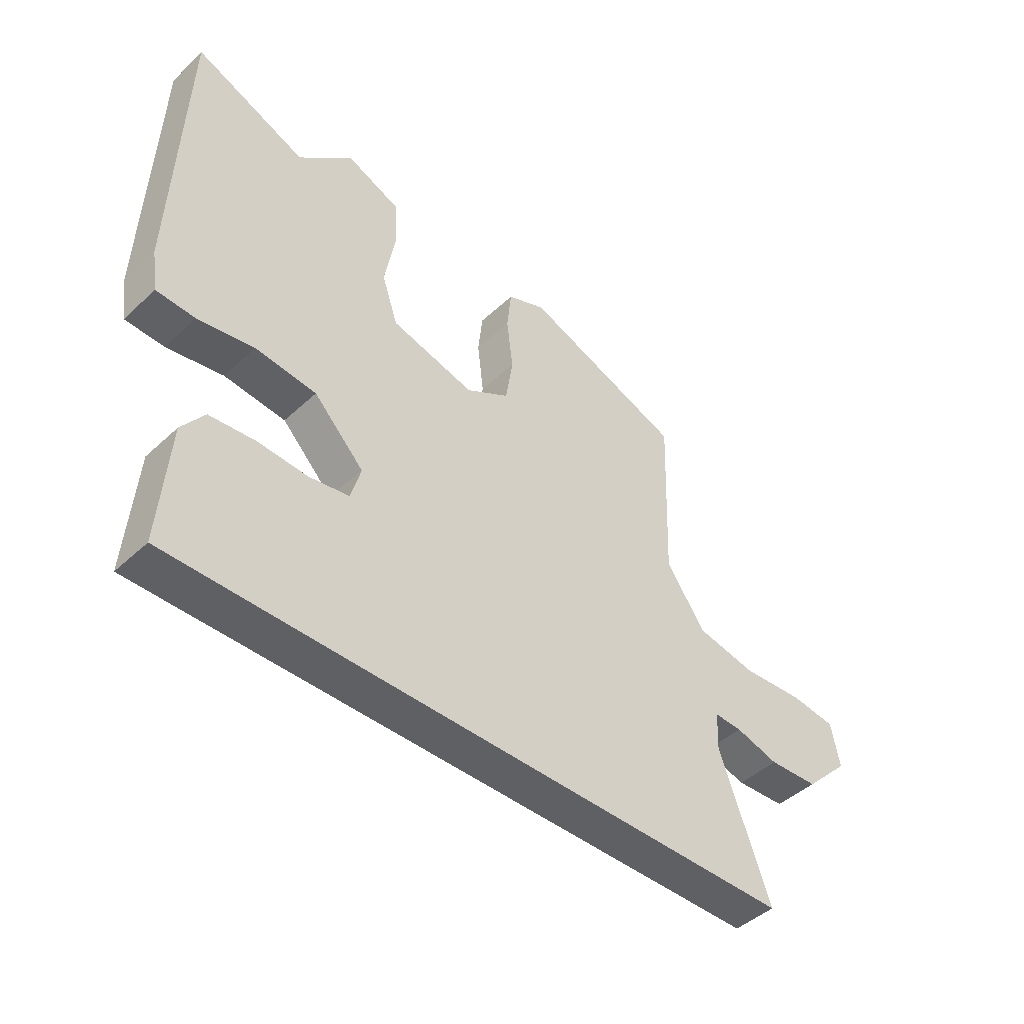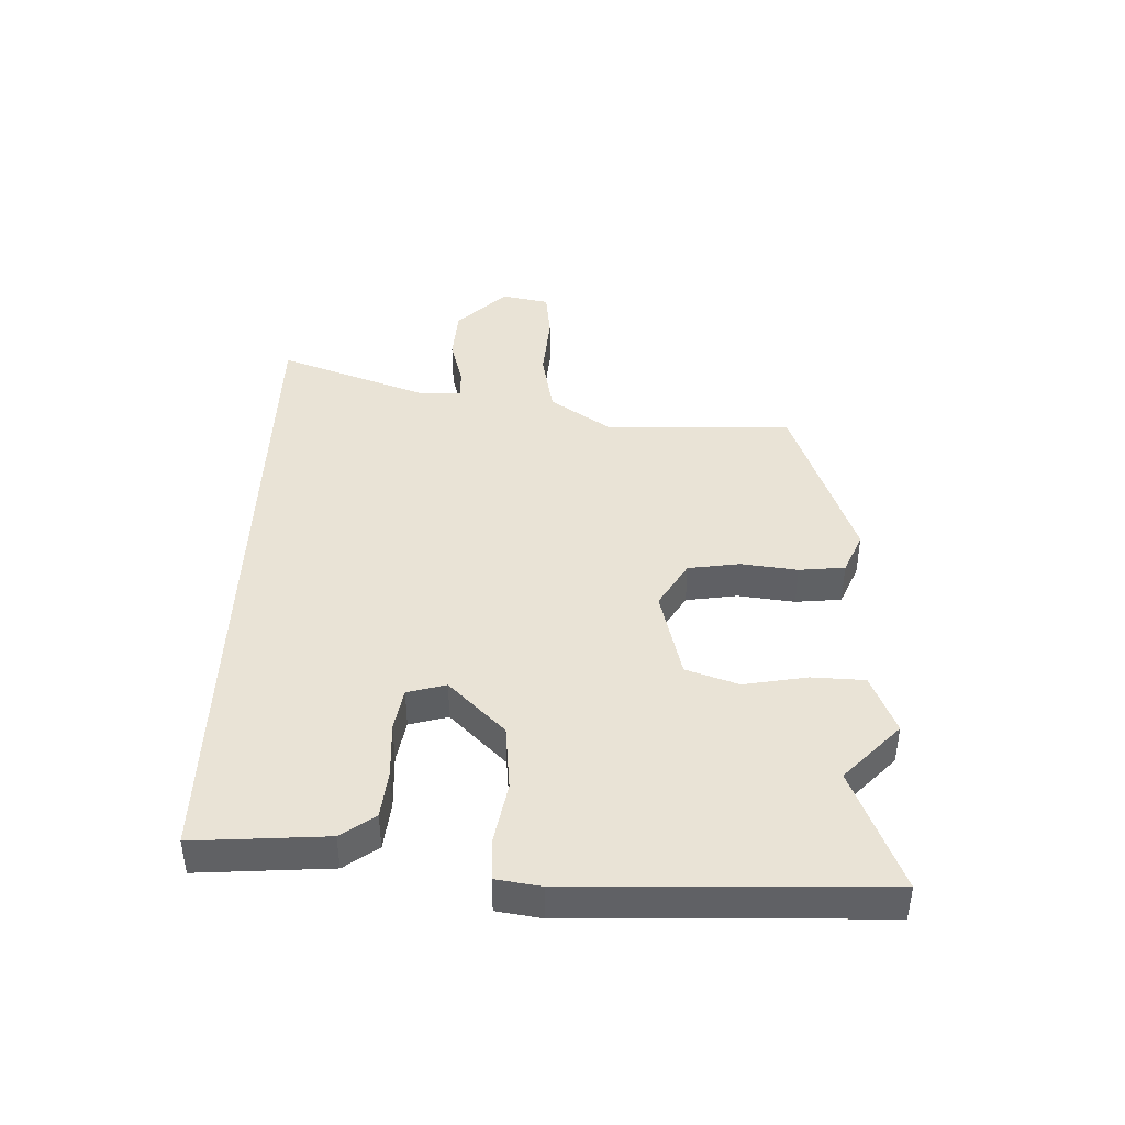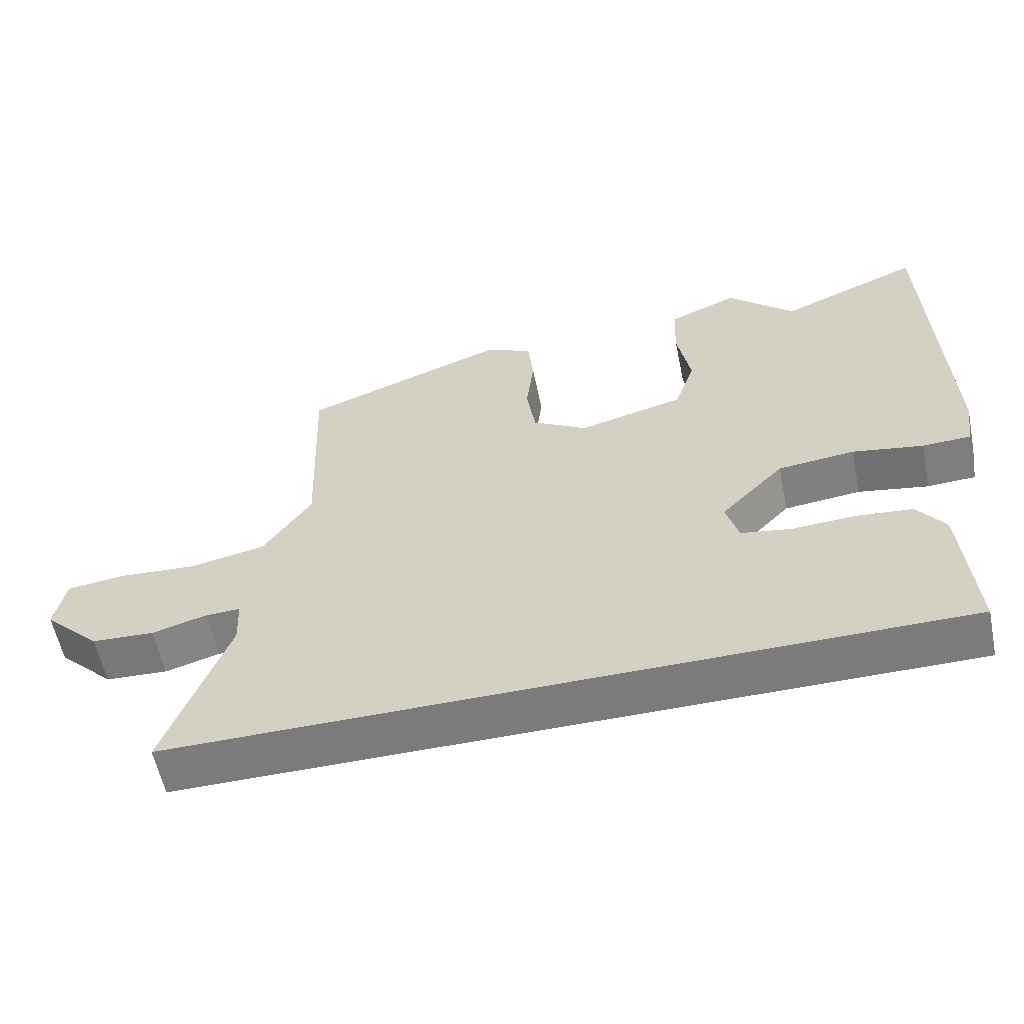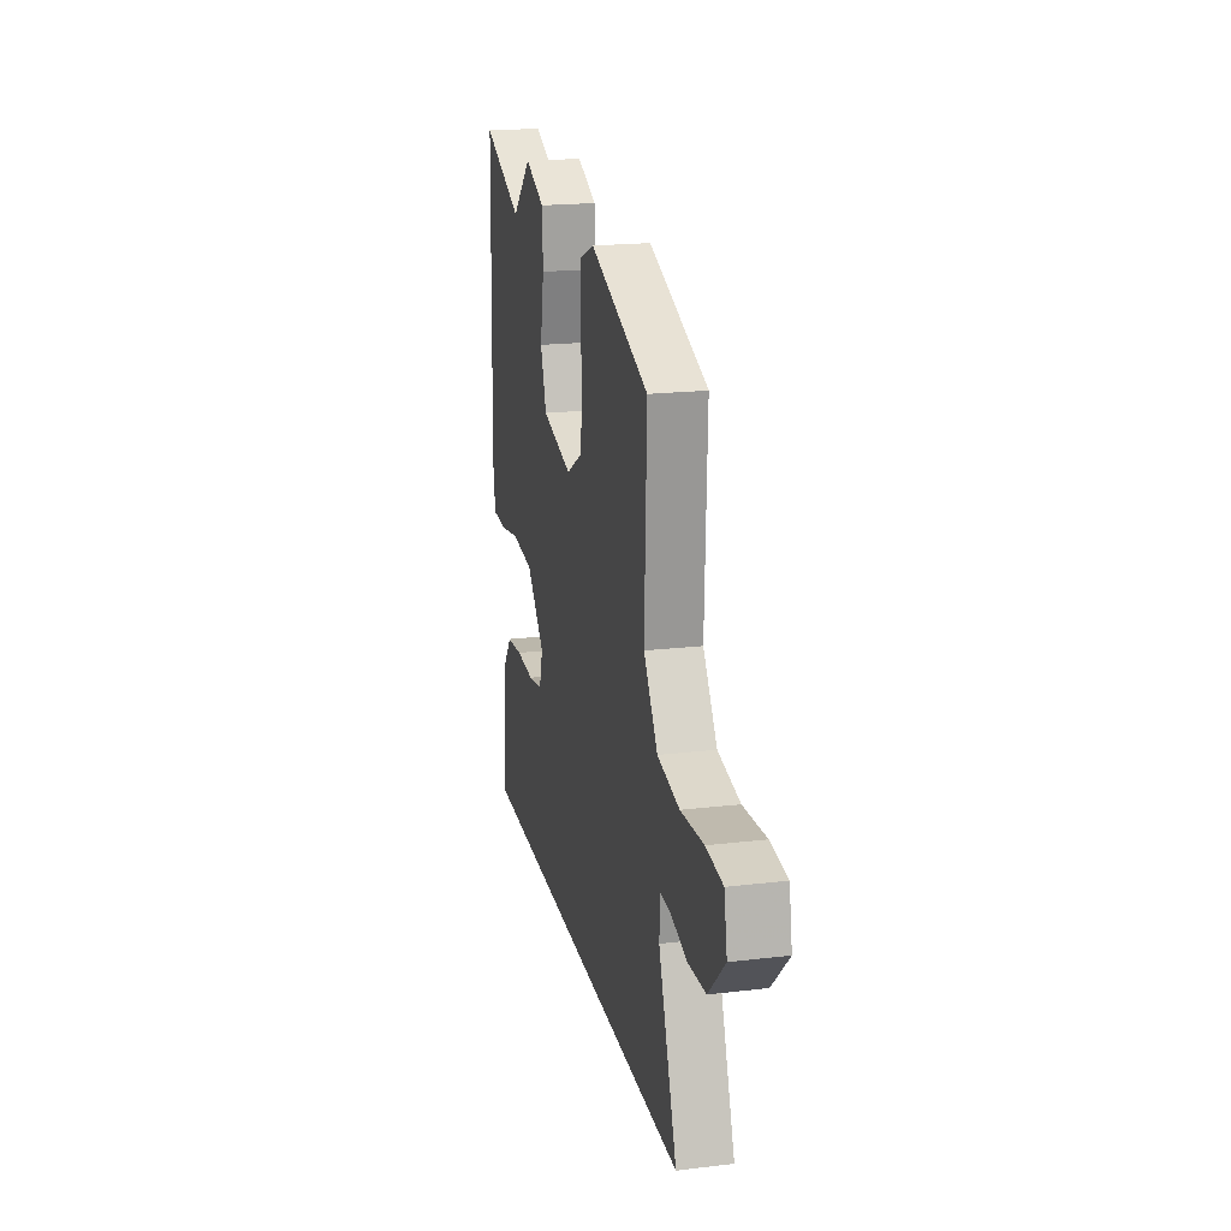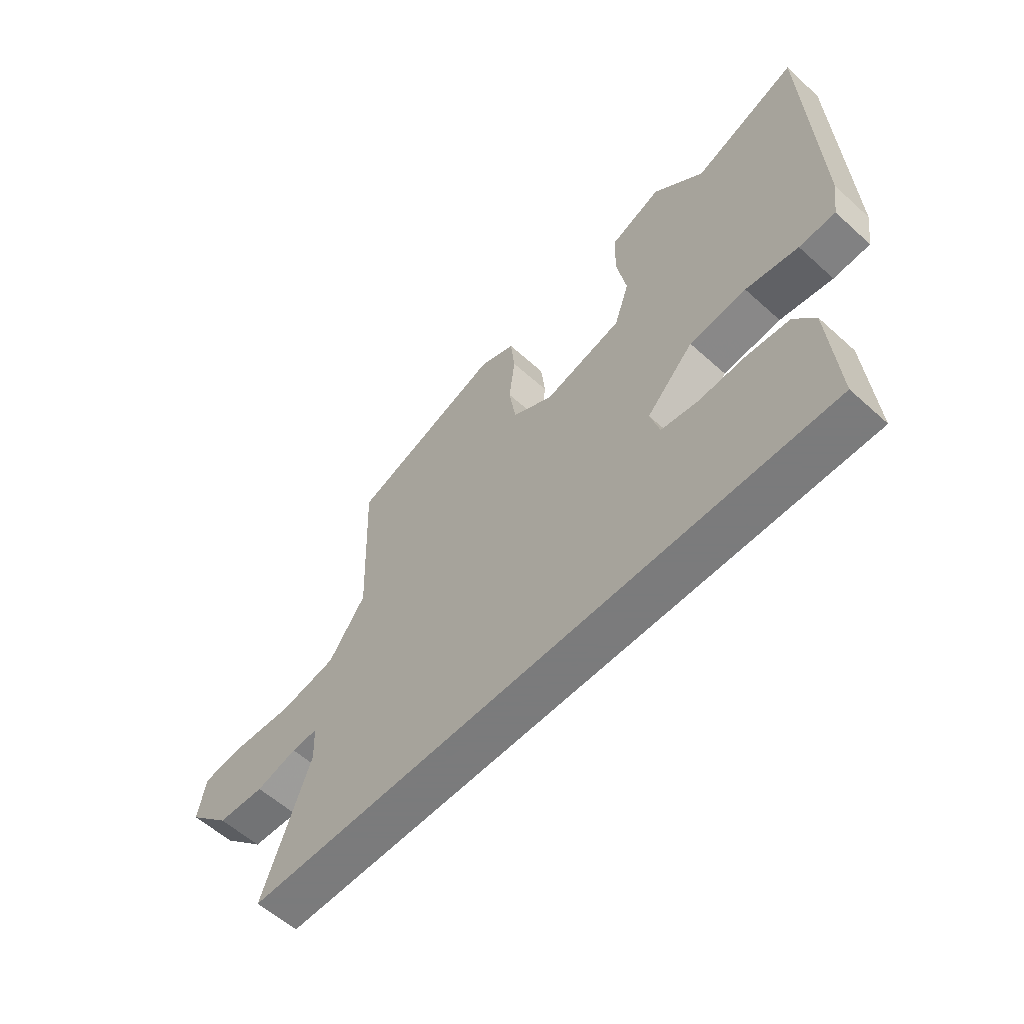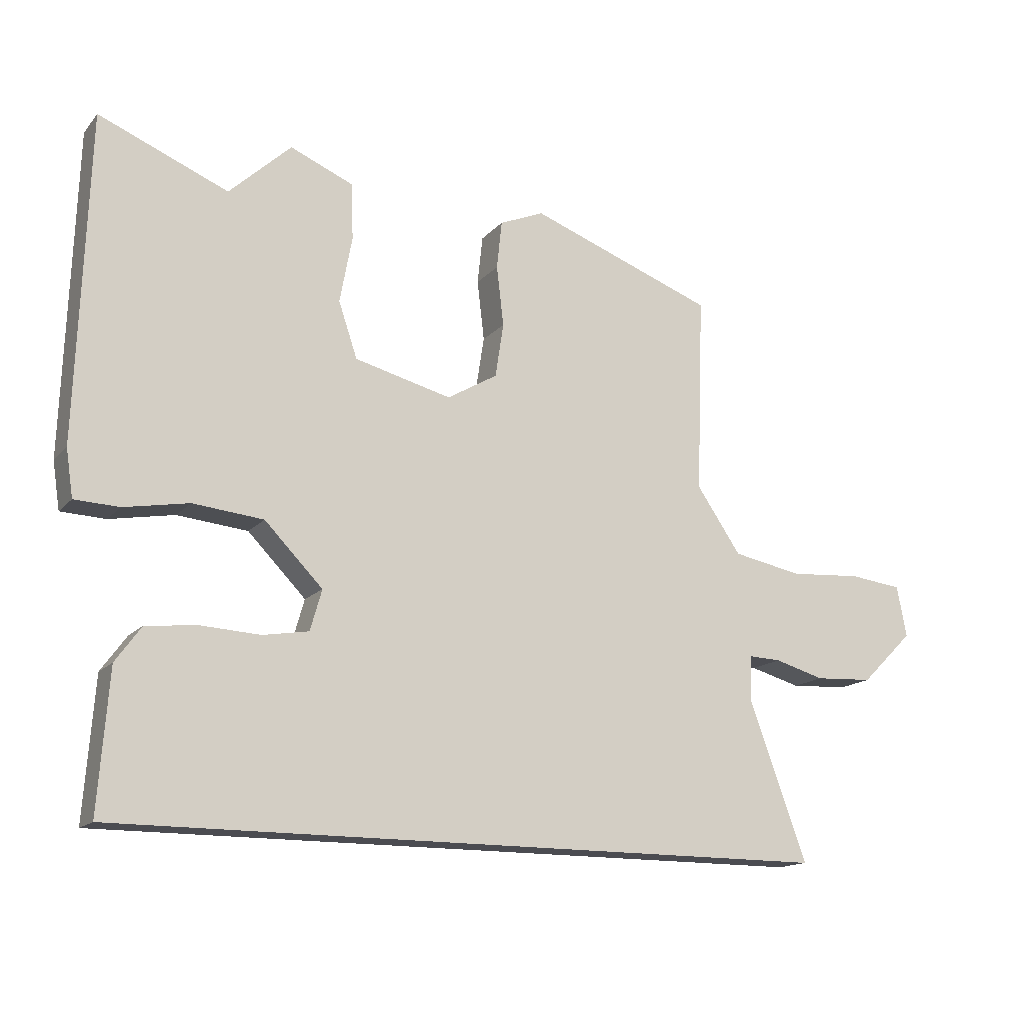
<metadata>
{"format":"obj","ext":"obj","renderer":"f3d","projection":"perspective","resolution":1024,"background":"white","views":[{"elev":-45.0,"azim":-43.0,"up":"+Z"},{"elev":42.2,"azim":-88.0,"up":"+Y"},{"elev":-58.5,"azim":-168.3,"up":"+Z"},{"elev":19.9,"azim":77.6,"up":"+Z"},{"elev":-58.4,"azim":-133.0,"up":"+Z"},{"elev":-15.3,"azim":-26.1,"up":"+Z"}]}
</metadata>
<code>
v 0.636 0.07 -0.5
v -0.483 0.07 -0.5
v -0.467 0.07 -0.284
v -0.427 0.07 -0.229
v -0.346 0.07 -0.221
v -0.256 0.07 -0.226
v -0.185 0.07 -0.214
v -0.167 0.07 -0.151
v -0.257 0.07 -0.059
v -0.366 0.07 -0.048
v -0.466 0.07 -0.066
v -0.535 0.07 -0.063
v -0.546 0.07 0.01
v -0.529 0.07 0.512
v -0.329 0.07 0.43
v -0.233 0.07 0.52
v -0.135 0.07 0.479
v -0.132 0.07 0.392
v -0.151 0.07 0.289
v -0.122 0.07 0.203
v 0.028 0.07 0.165
v 0.106 0.07 0.211
v 0.119 0.07 0.295
v 0.108 0.07 0.388
v 0.116 0.07 0.463
v 0.185 0.07 0.492
v 0.473 0.07 0.386
v 0.462 0.07 0.08
v 0.531 0.07 -0.021
v 0.639 0.07 -0.042
v 0.751 0.07 -0.034
v 0.833 0.07 -0.044
v 0.848 0.07 -0.123
v 0.767 0.07 -0.203
v 0.677 0.07 -0.208
v 0.599 0.07 -0.186
v 0.549 0.07 -0.184
v 0.546 0.07 -0.252
v 0.636 0 -0.5
v -0.483 0 -0.5
v -0.467 0 -0.284
v -0.427 0 -0.229
v -0.346 0 -0.221
v -0.256 0 -0.226
v -0.185 0 -0.214
v -0.167 0 -0.151
v -0.257 0 -0.059
v -0.366 0 -0.048
v -0.466 0 -0.066
v -0.535 0 -0.063
v -0.546 0 0.01
v -0.529 0 0.512
v -0.329 0 0.43
v -0.233 0 0.52
v -0.135 0 0.479
v -0.132 0 0.392
v -0.151 0 0.289
v -0.122 0 0.203
v 0.028 0 0.165
v 0.106 0 0.211
v 0.119 0 0.295
v 0.108 0 0.388
v 0.116 0 0.463
v 0.185 0 0.492
v 0.473 0 0.386
v 0.462 0 0.08
v 0.531 0 -0.021
v 0.639 0 -0.042
v 0.751 0 -0.034
v 0.833 0 -0.044
v 0.848 0 -0.123
v 0.767 0 -0.203
v 0.677 0 -0.208
v 0.599 0 -0.186
v 0.549 0 -0.184
v 0.546 0 -0.252
f 34 35 36
f 33 34 36
f 32 33 36
f 31 32 36
f 30 31 36
f 29 30 36 37
f 28 29 37 38
f 26 27 28
f 25 26 28
f 24 25 28
f 23 24 28
f 22 23 28 38
f 17 18 19
f 16 17 19
f 15 16 19
f 15 19 20
f 14 15 20
f 13 14 20
f 12 13 20
f 11 12 20
f 10 11 20
f 9 10 20 21
f 4 5 6
f 3 4 6
f 2 3 6
f 1 2 6
f 1 6 7
f 22 38 1
f 21 22 1
f 9 21 1
f 8 9 1
f 1 7 8
f 74 73 72
f 74 72 71
f 74 71 70
f 74 70 69
f 74 69 68
f 75 74 68 67
f 76 75 67 66
f 66 65 64
f 66 64 63
f 66 63 62
f 66 62 61
f 76 66 61 60
f 57 56 55
f 57 55 54
f 57 54 53
f 58 57 53
f 58 53 52
f 58 52 51
f 58 51 50
f 58 50 49
f 58 49 48
f 59 58 48 47
f 44 43 42
f 44 42 41
f 44 41 40
f 44 40 39
f 45 44 39
f 39 76 60
f 39 60 59
f 39 59 47
f 39 47 46
f 46 45 39
f 1 39 40 2
f 2 40 41 3
f 3 41 42 4
f 4 42 43 5
f 5 43 44 6
f 6 44 45 7
f 7 45 46 8
f 8 46 47 9
f 9 47 48 10
f 10 48 49 11
f 11 49 50 12
f 12 50 51 13
f 13 51 52 14
f 14 52 53 15
f 15 53 54 16
f 16 54 55 17
f 17 55 56 18
f 18 56 57 19
f 19 57 58 20
f 20 58 59 21
f 21 59 60 22
f 22 60 61 23
f 23 61 62 24
f 24 62 63 25
f 25 63 64 26
f 26 64 65 27
f 27 65 66 28
f 28 66 67 29
f 29 67 68 30
f 30 68 69 31
f 31 69 70 32
f 32 70 71 33
f 33 71 72 34
f 34 72 73 35
f 35 73 74 36
f 36 74 75 37
f 37 75 76 38
f 38 76 39 1

</code>
